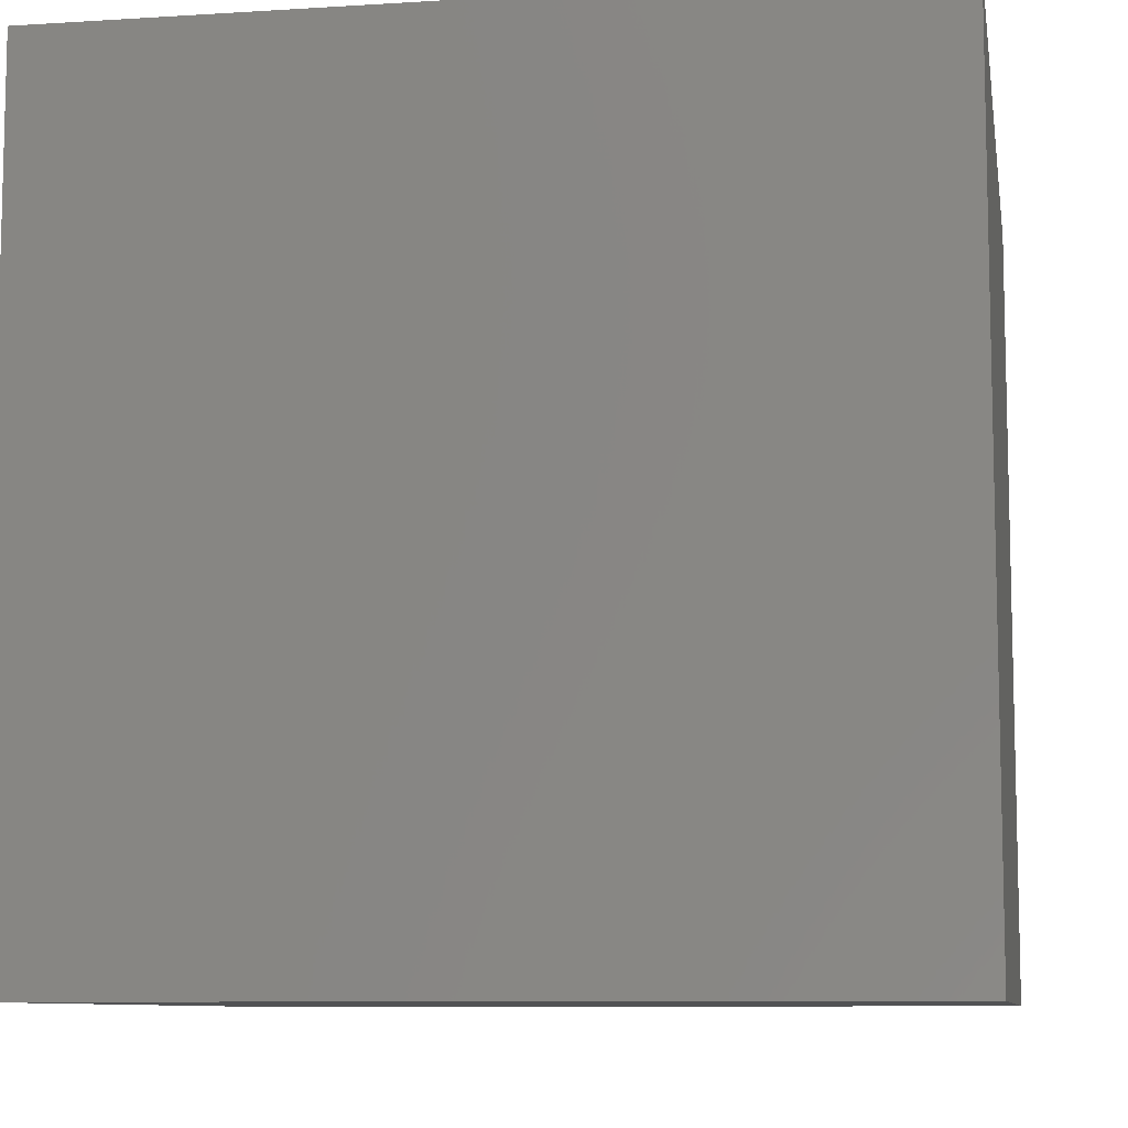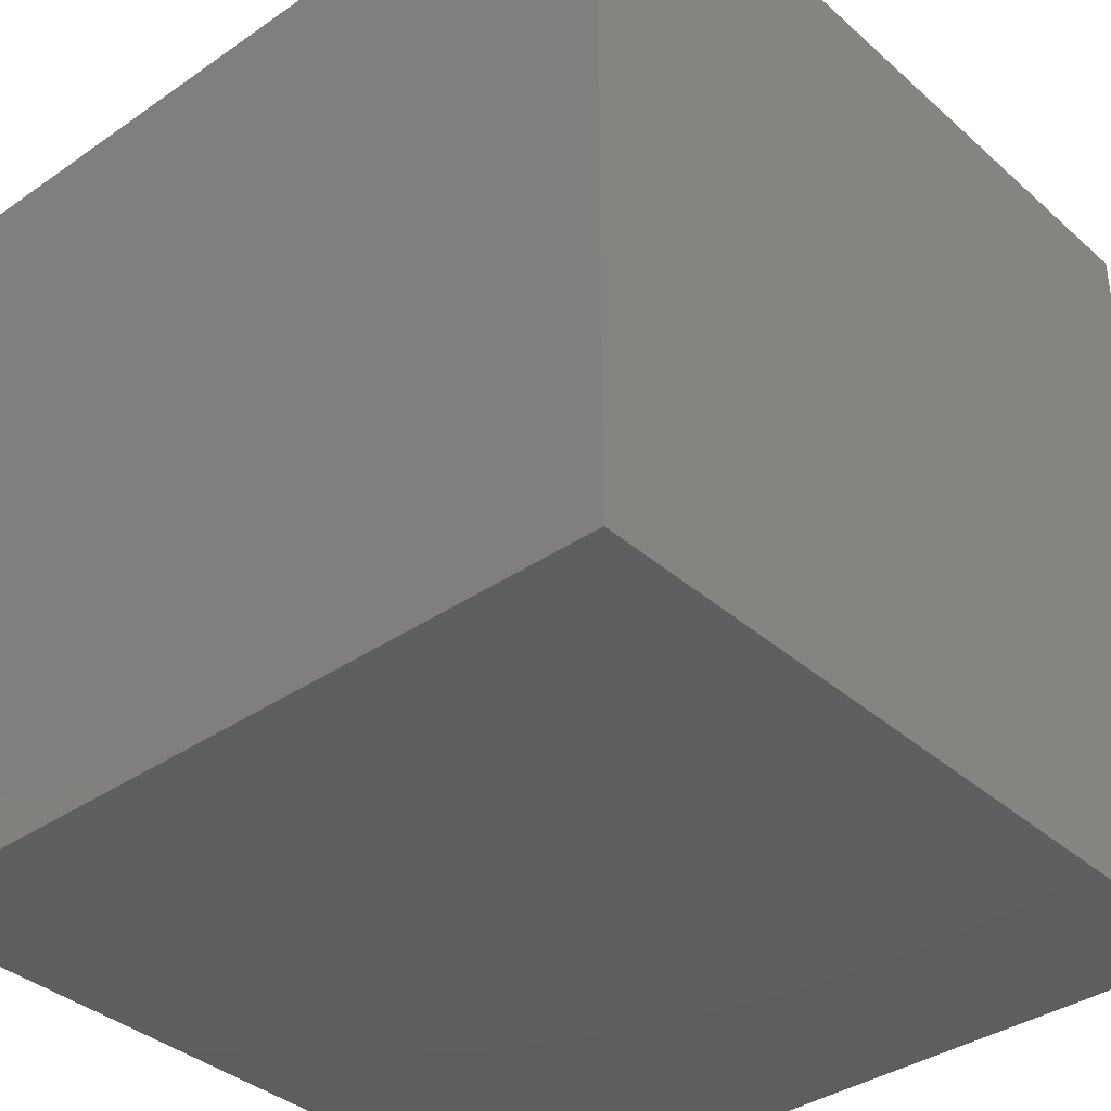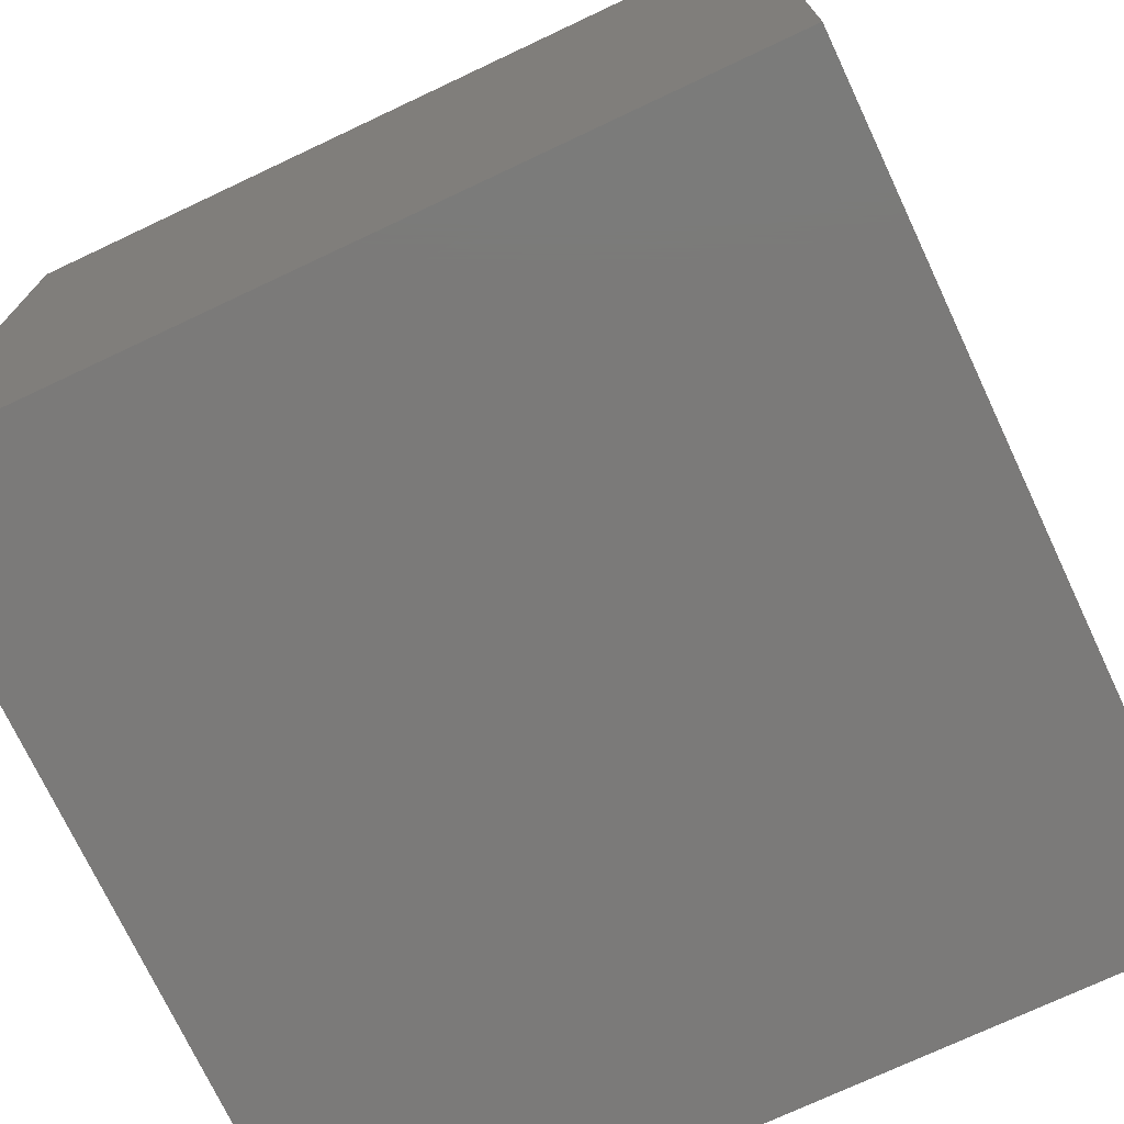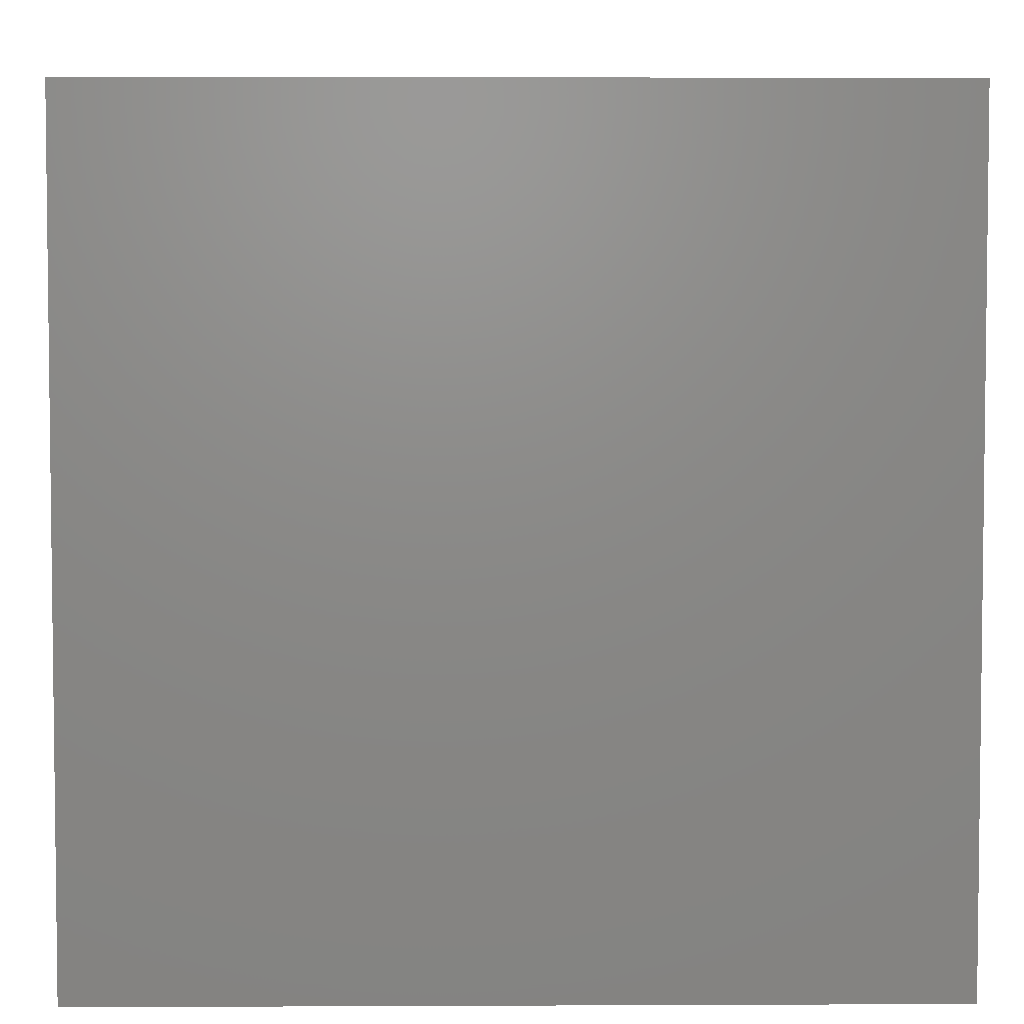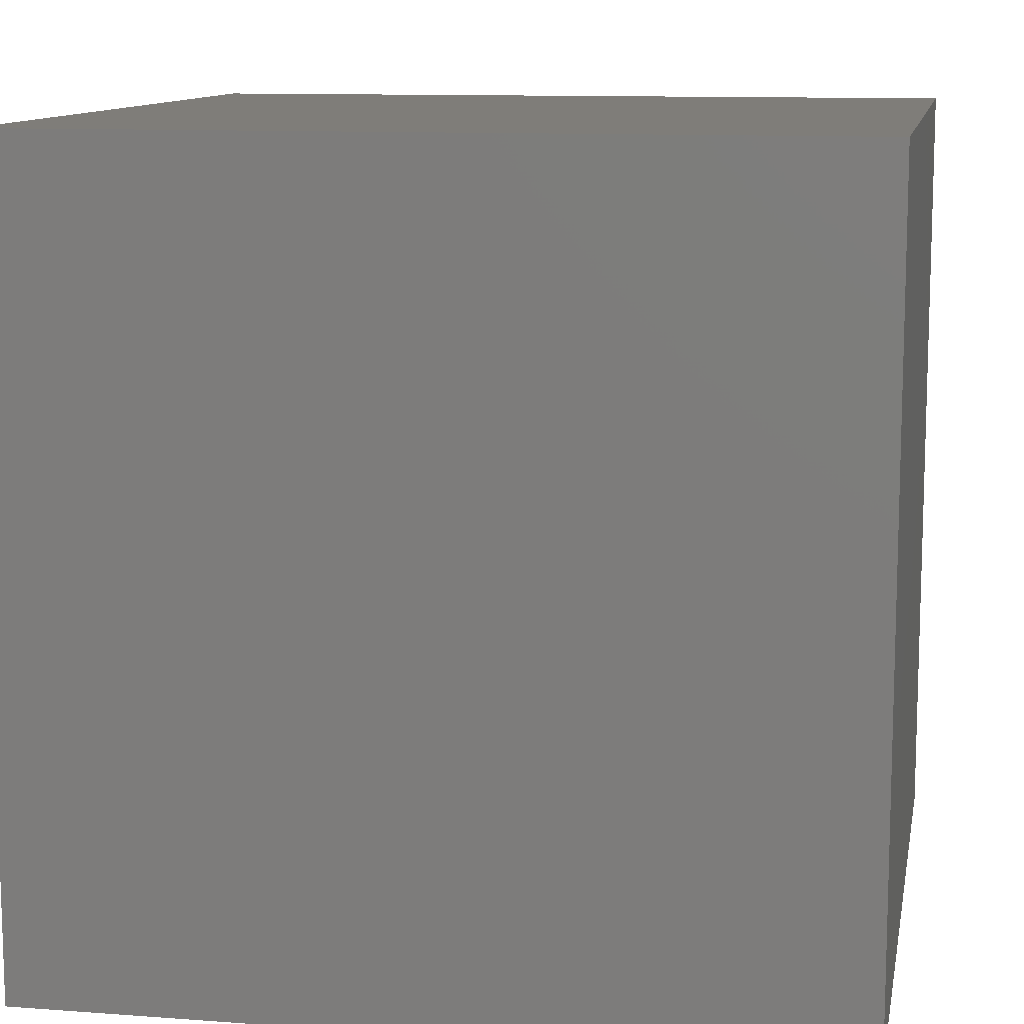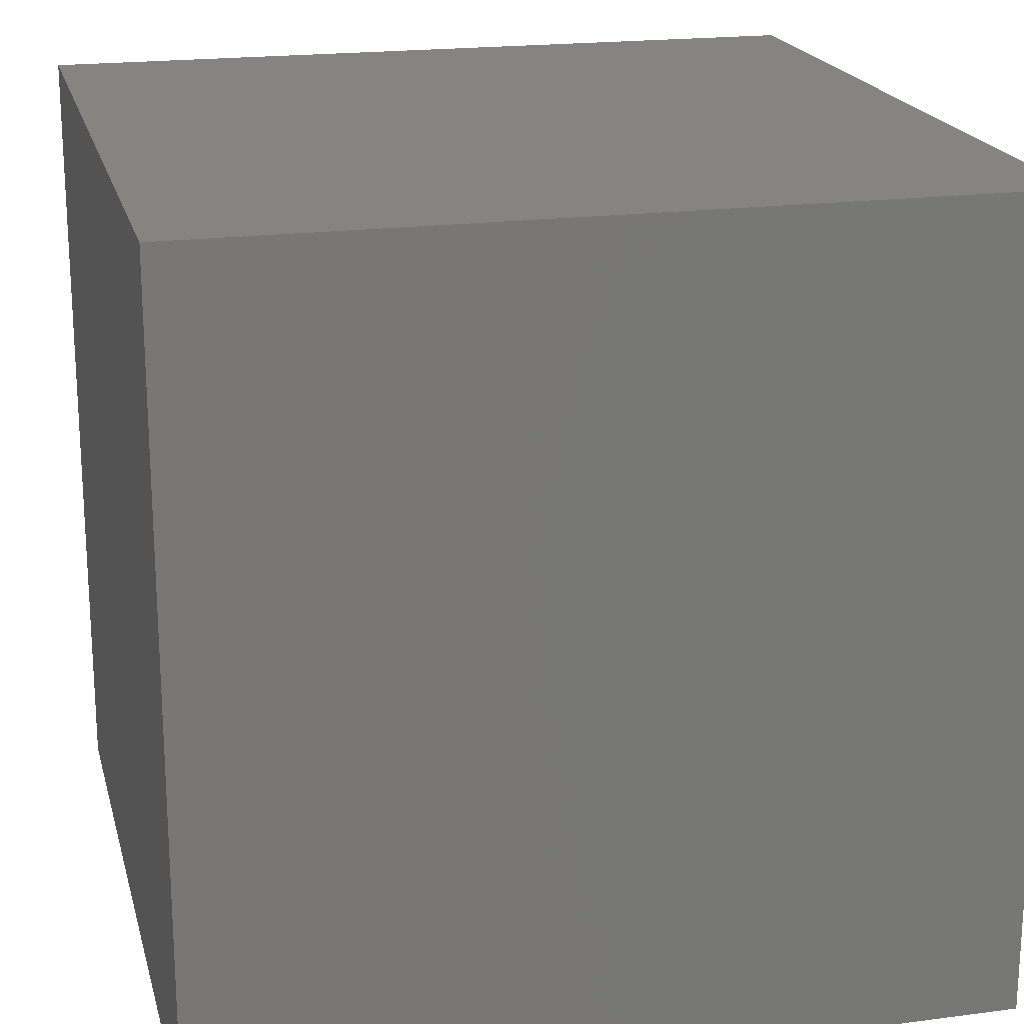
<metadata>
{"format":"stl","ext":"stl","renderer":"f3d","projection":"perspective","resolution":1024,"background":"white","views":[{"elev":-8.9,"azim":-80.4,"up":"+Z"},{"elev":-37.0,"azim":-138.4,"up":"+Z"},{"elev":-73.6,"azim":-64.8,"up":"+Y"},{"elev":4.4,"azim":89.2,"up":"+Y"},{"elev":11.1,"azim":-79.6,"up":"+Y"},{"elev":19.8,"azim":-103.7,"up":"+Z"}]}
</metadata>
<code>
# stl→obj: 8 verts, 12 faces
v 5 6 7
v 4 6 7
v 5 5 7
v 4 5 7
v 5 5 6
v 4 5 6
v 5 6 6
v 4 6 6
f 1 2 3
f 3 2 4
f 5 6 7
f 7 6 8
f 4 6 3
f 3 6 5
f 2 8 4
f 4 8 6
f 1 7 2
f 2 7 8
f 3 5 1
f 1 5 7

</code>
